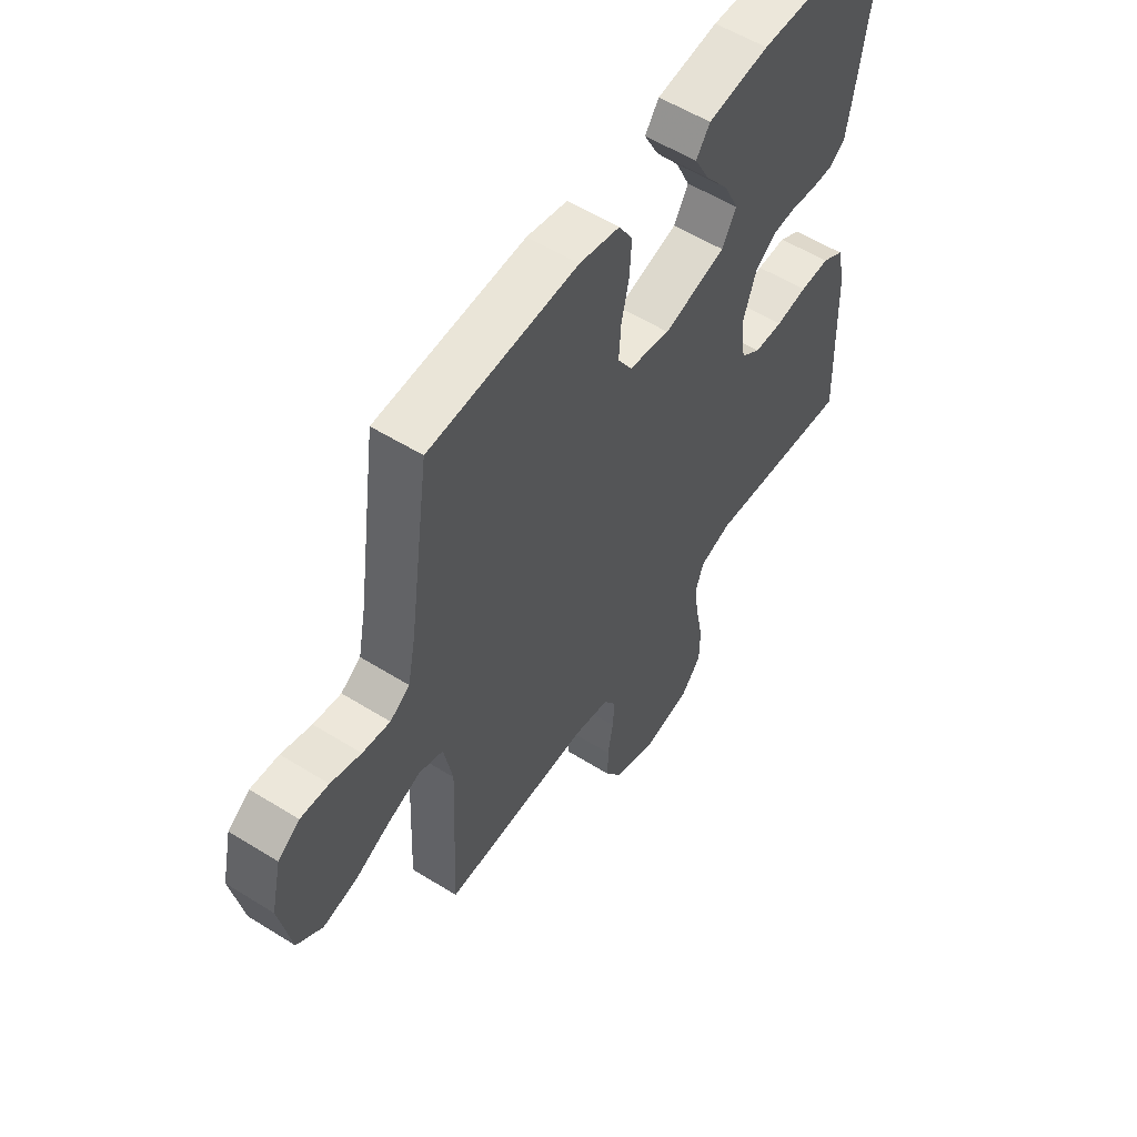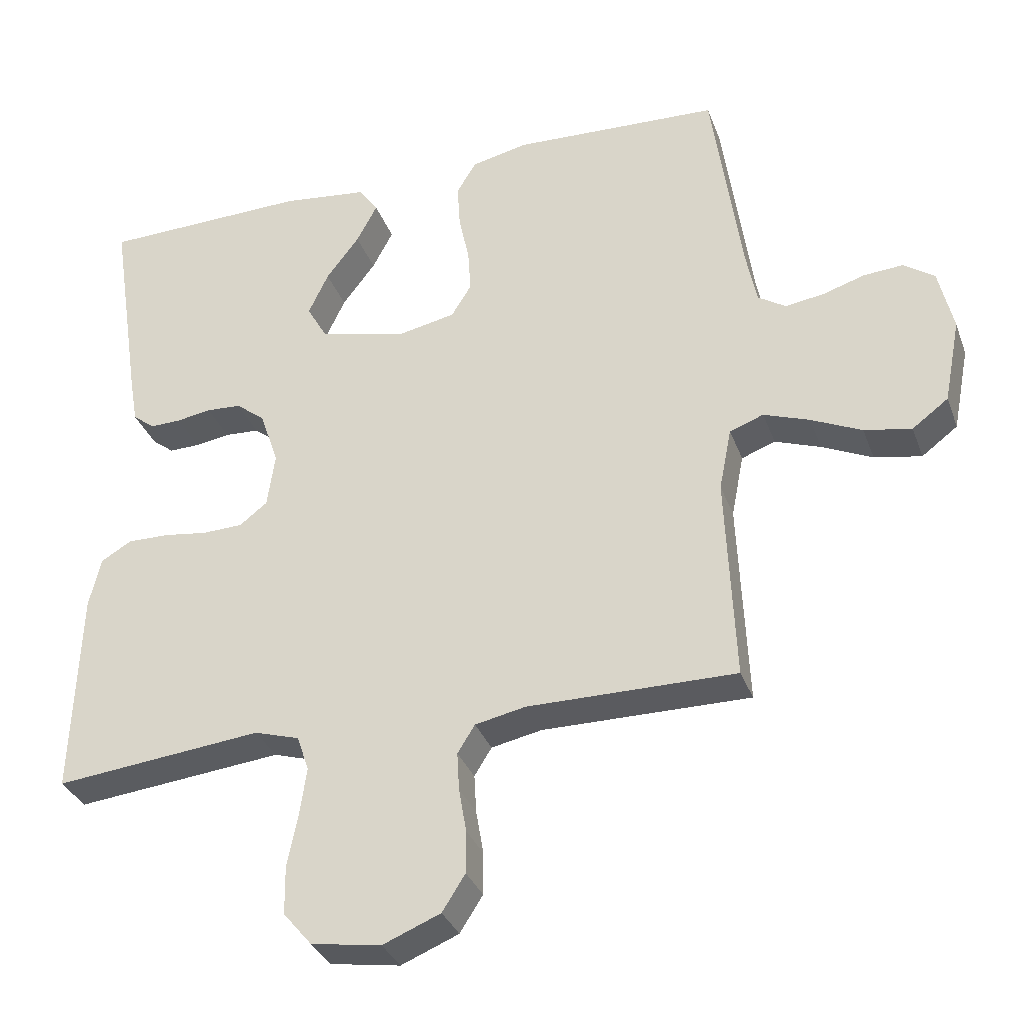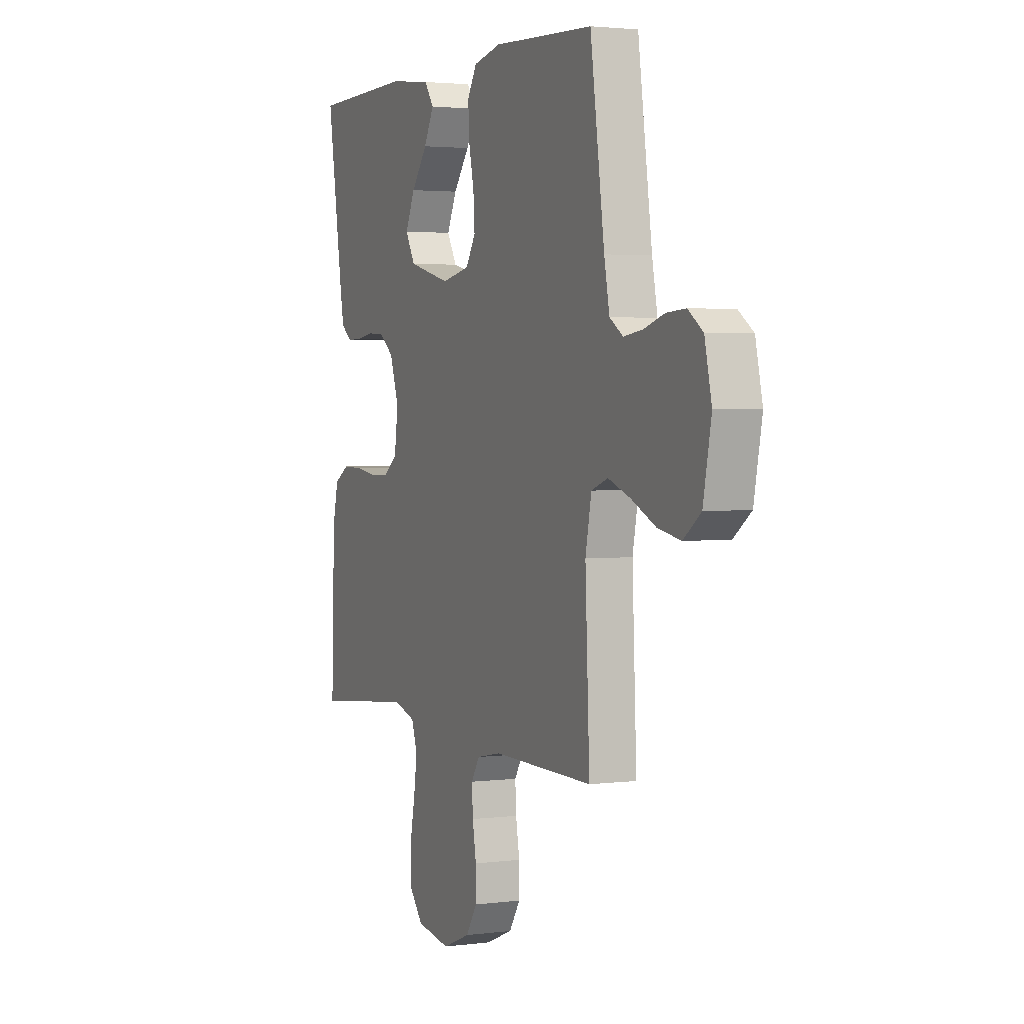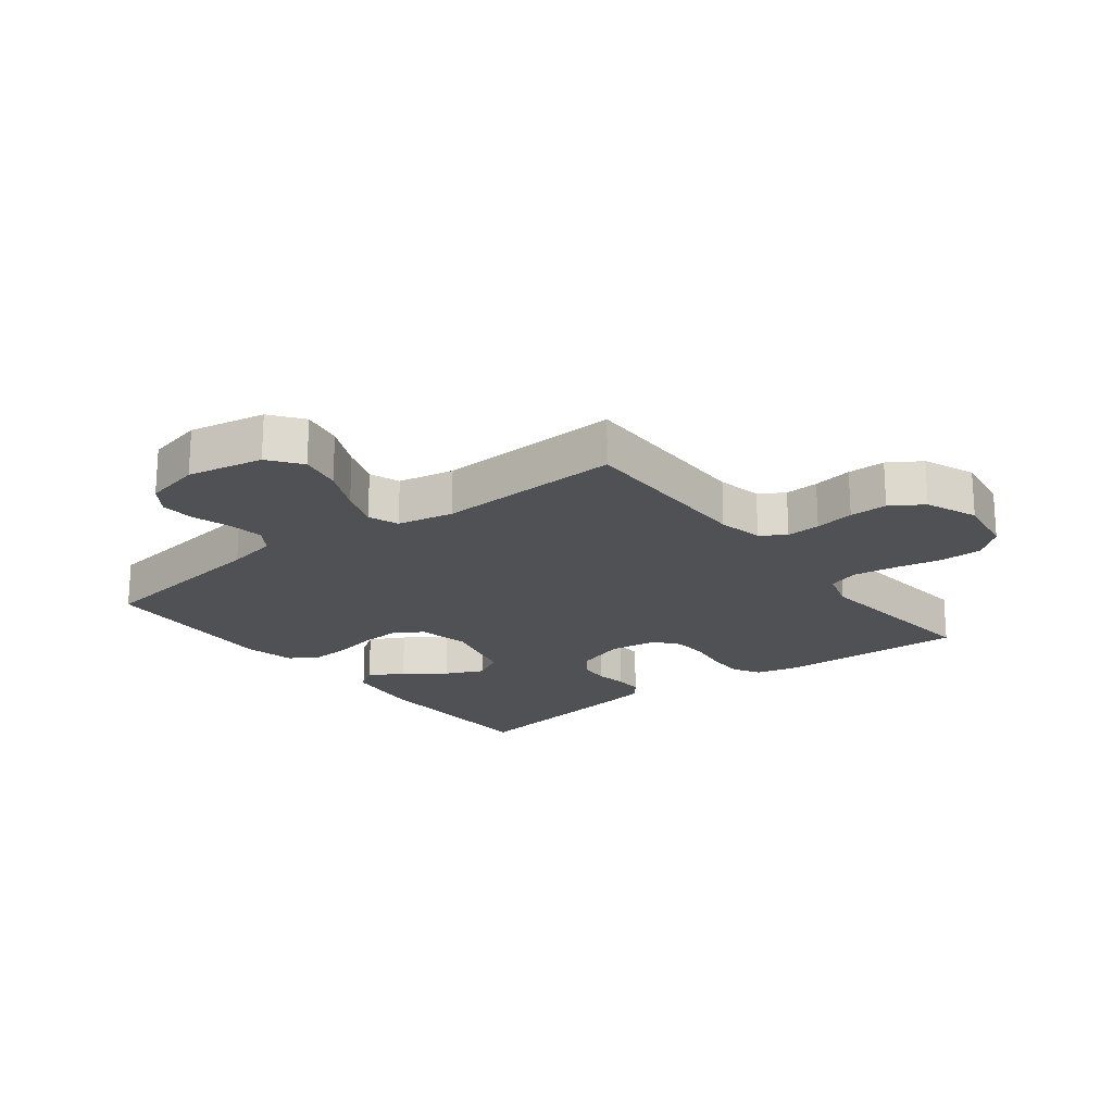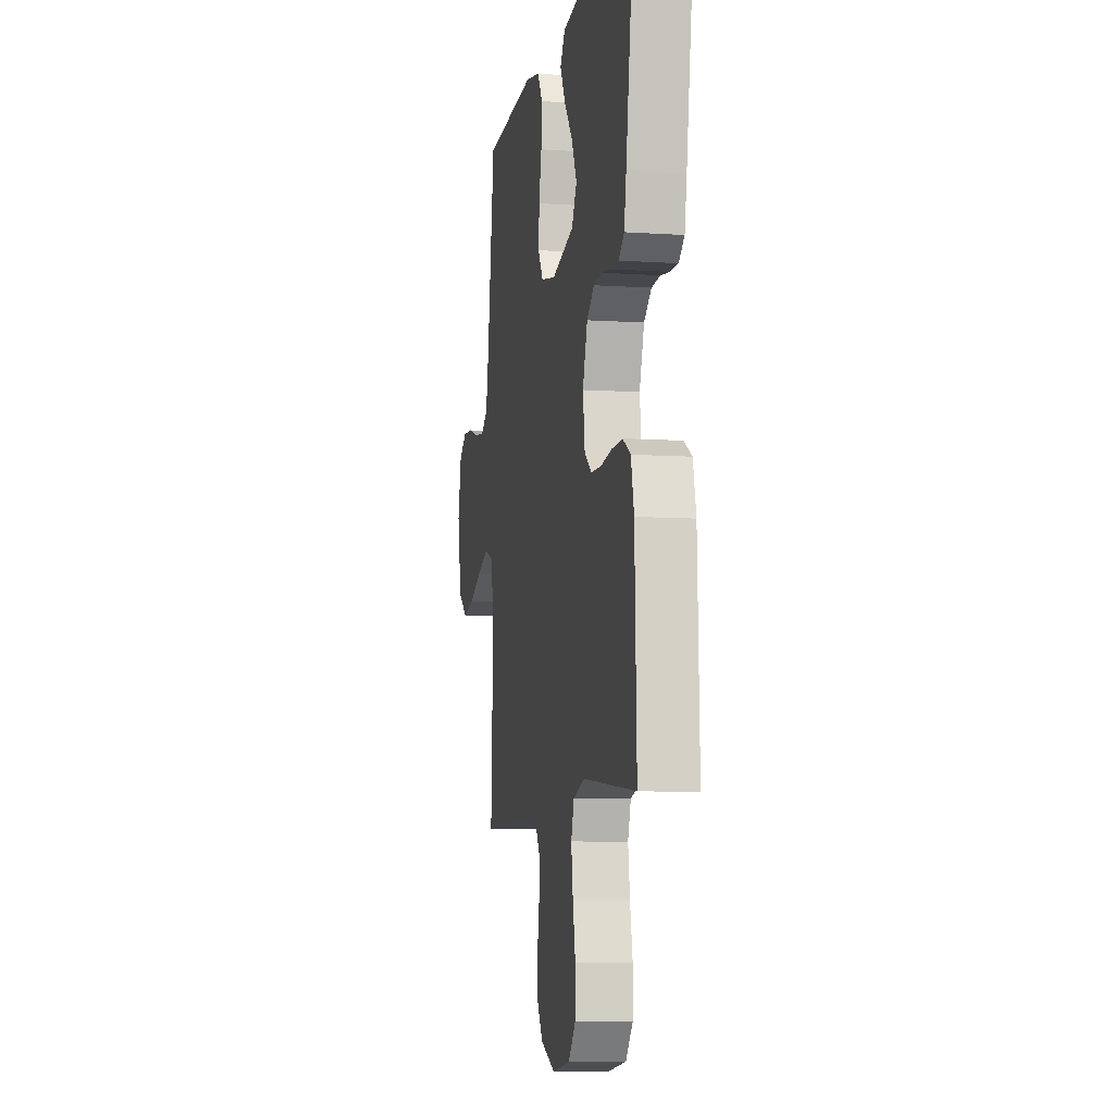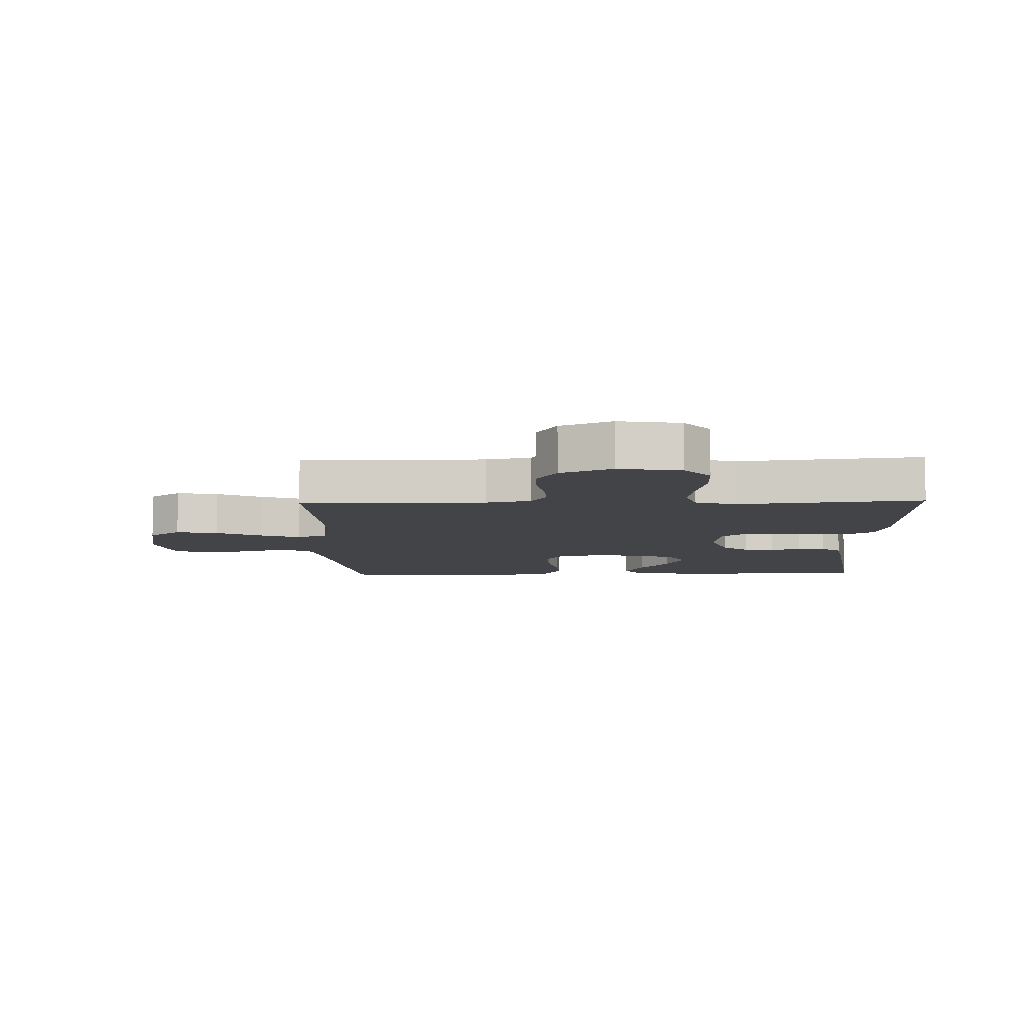
<metadata>
{"format":"obj","ext":"obj","renderer":"f3d","projection":"perspective","resolution":1024,"background":"white","views":[{"elev":56.0,"azim":123.2,"up":"+Z"},{"elev":-33.4,"azim":18.6,"up":"+Z"},{"elev":2.7,"azim":66.0,"up":"+Z"},{"elev":-20.2,"azim":127.7,"up":"+Y"},{"elev":-8.0,"azim":-100.4,"up":"+Z"},{"elev":-8.3,"azim":-178.3,"up":"+Y"}]}
</metadata>
<code>
v -0.5 0.07 -0.5
v -0.49 0.07 -0.2
v -0.473 0.07 -0.128
v -0.429 0.07 -0.102
v -0.369 0.07 -0.103
v -0.305 0.07 -0.112
v -0.247 0.07 -0.11
v -0.207 0.07 -0.079
v -0.196 0.07 0
v -0.223 0.07 0.08
v -0.265 0.07 0.113
v -0.315 0.07 0.116
v -0.365 0.07 0.108
v -0.41 0.07 0.107
v -0.442 0.07 0.132
v -0.454 0.07 0.2
v -0.5 0.07 0.5
v -0.2 0.07 0.507
v -0.076 0.07 0.492
v -0.048 0.07 0.452
v -0.078 0.07 0.395
v -0.126 0.07 0.332
v -0.155 0.07 0.27
v -0.126 0.07 0.219
v 0 0.07 0.187
v 0.084 0.07 0.204
v 0.113 0.07 0.251
v 0.109 0.07 0.314
v 0.094 0.07 0.384
v 0.09 0.07 0.449
v 0.118 0.07 0.496
v 0.2 0.07 0.514
v 0.5 0.07 0.5
v 0.542 0.07 0.2
v 0.558 0.07 0.118
v 0.598 0.07 0.092
v 0.654 0.07 0.1
v 0.715 0.07 0.119
v 0.772 0.07 0.123
v 0.816 0.07 0.092
v 0.837 0.07 0
v 0.813 0.07 -0.123
v 0.761 0.07 -0.162
v 0.693 0.07 -0.149
v 0.62 0.07 -0.115
v 0.554 0.07 -0.091
v 0.505 0.07 -0.109
v 0.487 0.07 -0.2
v 0.5 0.07 -0.5
v 0.2 0.07 -0.498
v 0.127 0.07 -0.513
v 0.102 0.07 -0.553
v 0.105 0.07 -0.608
v 0.116 0.07 -0.672
v 0.116 0.07 -0.733
v 0.083 0.07 -0.785
v 0 0.07 -0.819
v -0.101 0.07 -0.803
v -0.142 0.07 -0.754
v -0.143 0.07 -0.685
v -0.128 0.07 -0.61
v -0.118 0.07 -0.54
v -0.135 0.07 -0.489
v -0.2 0.07 -0.469
v -0.5 0 -0.5
v -0.49 0 -0.2
v -0.473 0 -0.128
v -0.429 0 -0.102
v -0.369 0 -0.103
v -0.305 0 -0.112
v -0.247 0 -0.11
v -0.207 0 -0.079
v -0.196 0 0
v -0.223 0 0.08
v -0.265 0 0.113
v -0.315 0 0.116
v -0.365 0 0.108
v -0.41 0 0.107
v -0.442 0 0.132
v -0.454 0 0.2
v -0.5 0 0.5
v -0.2 0 0.507
v -0.076 0 0.492
v -0.048 0 0.452
v -0.078 0 0.395
v -0.126 0 0.332
v -0.155 0 0.27
v -0.126 0 0.219
v 0 0 0.187
v 0.084 0 0.204
v 0.113 0 0.251
v 0.109 0 0.314
v 0.094 0 0.384
v 0.09 0 0.449
v 0.118 0 0.496
v 0.2 0 0.514
v 0.5 0 0.5
v 0.542 0 0.2
v 0.558 0 0.118
v 0.598 0 0.092
v 0.654 0 0.1
v 0.715 0 0.119
v 0.772 0 0.123
v 0.816 0 0.092
v 0.837 0 0
v 0.813 0 -0.123
v 0.761 0 -0.162
v 0.693 0 -0.149
v 0.62 0 -0.115
v 0.554 0 -0.091
v 0.505 0 -0.109
v 0.487 0 -0.2
v 0.5 0 -0.5
v 0.2 0 -0.498
v 0.127 0 -0.513
v 0.102 0 -0.553
v 0.105 0 -0.608
v 0.116 0 -0.672
v 0.116 0 -0.733
v 0.083 0 -0.785
v 0 0 -0.819
v -0.101 0 -0.803
v -0.142 0 -0.754
v -0.143 0 -0.685
v -0.128 0 -0.61
v -0.118 0 -0.54
v -0.135 0 -0.489
v -0.2 0 -0.469
f 59 60 61
f 58 59 61
f 57 58 61
f 56 57 61
f 55 56 61
f 54 55 61
f 53 54 61
f 52 53 61 62
f 51 52 62 63
f 48 49 50
f 51 63 64
f 50 51 64
f 48 50 64
f 47 48 64
f 43 44 45
f 42 43 45
f 41 42 45
f 40 41 45
f 39 40 45
f 38 39 45
f 37 38 45
f 36 37 45 46
f 35 36 46 47
f 32 33 34
f 31 32 34
f 30 31 34
f 29 30 34
f 28 29 34
f 34 35 47
f 28 34 47
f 27 28 47
f 20 21 22
f 19 20 22
f 18 19 22
f 17 18 22
f 16 17 22
f 15 16 22
f 14 15 22
f 13 14 22
f 12 13 22
f 11 12 22 23
f 10 11 23 24
f 4 5 6
f 3 4 6
f 2 3 6
f 1 2 6
f 64 1 6
f 64 6 7
f 26 27 47 64
f 25 26 64
f 9 10 24 25
f 8 9 25 64
f 7 8 64
f 125 124 123
f 125 123 122
f 125 122 121
f 125 121 120
f 125 120 119
f 125 119 118
f 125 118 117
f 126 125 117 116
f 127 126 116 115
f 114 113 112
f 128 127 115
f 128 115 114
f 128 114 112
f 128 112 111
f 109 108 107
f 109 107 106
f 109 106 105
f 109 105 104
f 109 104 103
f 109 103 102
f 109 102 101
f 110 109 101 100
f 111 110 100 99
f 98 97 96
f 98 96 95
f 98 95 94
f 98 94 93
f 98 93 92
f 111 99 98
f 111 98 92
f 111 92 91
f 86 85 84
f 86 84 83
f 86 83 82
f 86 82 81
f 86 81 80
f 86 80 79
f 86 79 78
f 86 78 77
f 86 77 76
f 87 86 76 75
f 88 87 75 74
f 70 69 68
f 70 68 67
f 70 67 66
f 70 66 65
f 70 65 128
f 71 70 128
f 128 111 91 90
f 128 90 89
f 89 88 74 73
f 128 89 73 72
f 128 72 71
f 1 65 66 2
f 2 66 67 3
f 3 67 68 4
f 4 68 69 5
f 5 69 70 6
f 6 70 71 7
f 7 71 72 8
f 8 72 73 9
f 9 73 74 10
f 10 74 75 11
f 11 75 76 12
f 12 76 77 13
f 13 77 78 14
f 14 78 79 15
f 15 79 80 16
f 16 80 81 17
f 17 81 82 18
f 18 82 83 19
f 19 83 84 20
f 20 84 85 21
f 21 85 86 22
f 22 86 87 23
f 23 87 88 24
f 24 88 89 25
f 25 89 90 26
f 26 90 91 27
f 27 91 92 28
f 28 92 93 29
f 29 93 94 30
f 30 94 95 31
f 31 95 96 32
f 32 96 97 33
f 33 97 98 34
f 34 98 99 35
f 35 99 100 36
f 36 100 101 37
f 37 101 102 38
f 38 102 103 39
f 39 103 104 40
f 40 104 105 41
f 41 105 106 42
f 42 106 107 43
f 43 107 108 44
f 44 108 109 45
f 45 109 110 46
f 46 110 111 47
f 47 111 112 48
f 48 112 113 49
f 49 113 114 50
f 50 114 115 51
f 51 115 116 52
f 52 116 117 53
f 53 117 118 54
f 54 118 119 55
f 55 119 120 56
f 56 120 121 57
f 57 121 122 58
f 58 122 123 59
f 59 123 124 60
f 60 124 125 61
f 61 125 126 62
f 62 126 127 63
f 63 127 128 64
f 64 128 65 1

</code>
